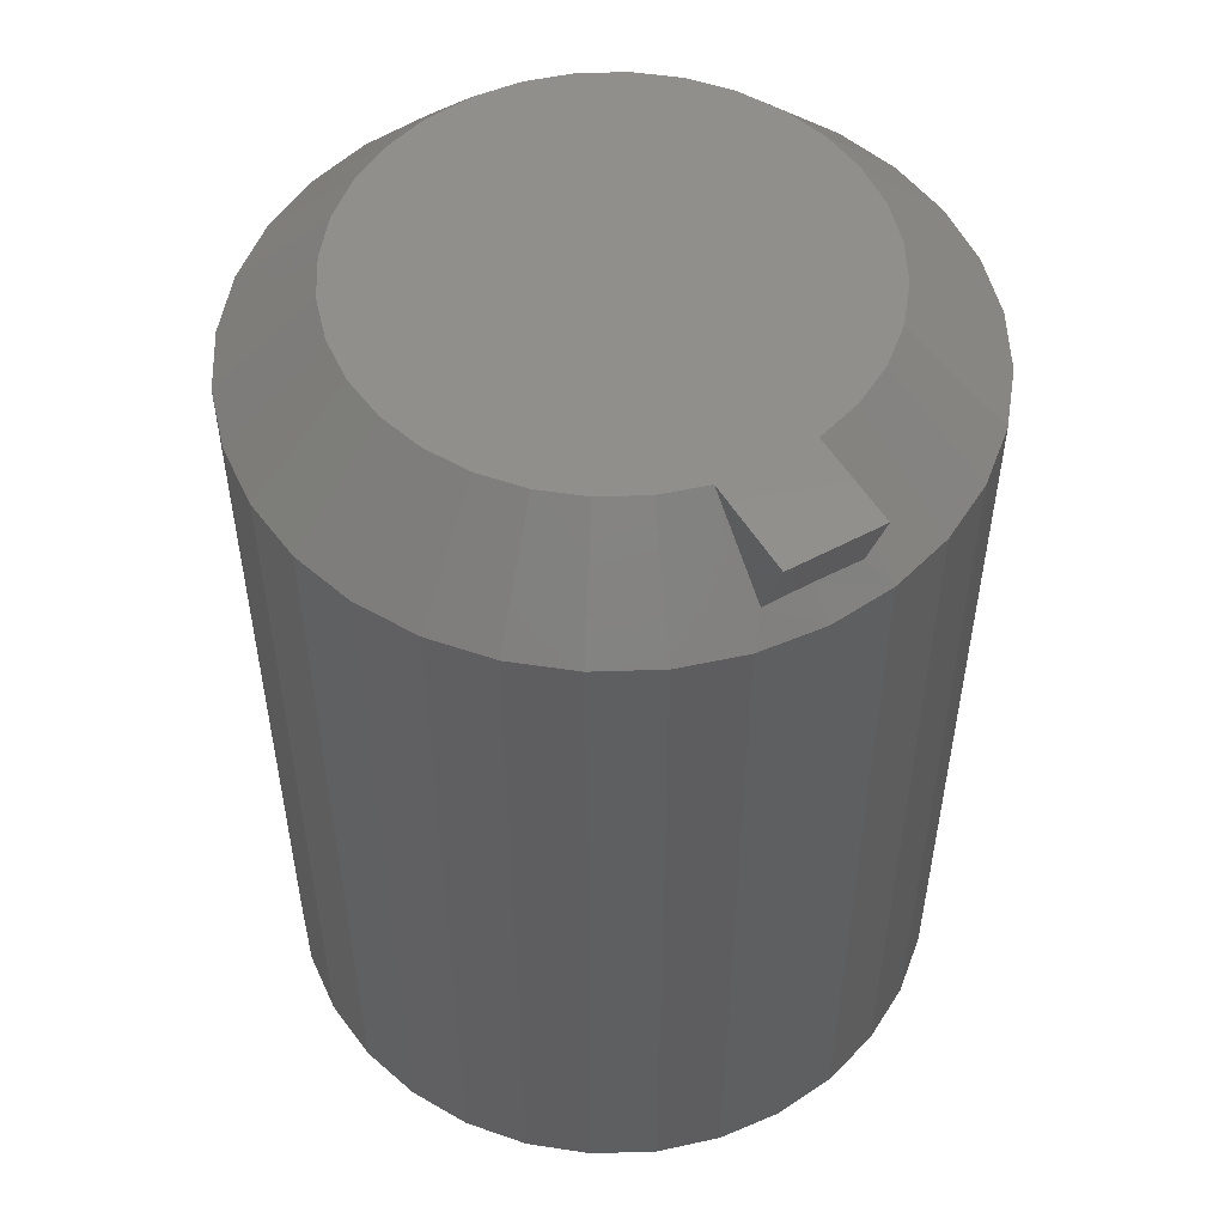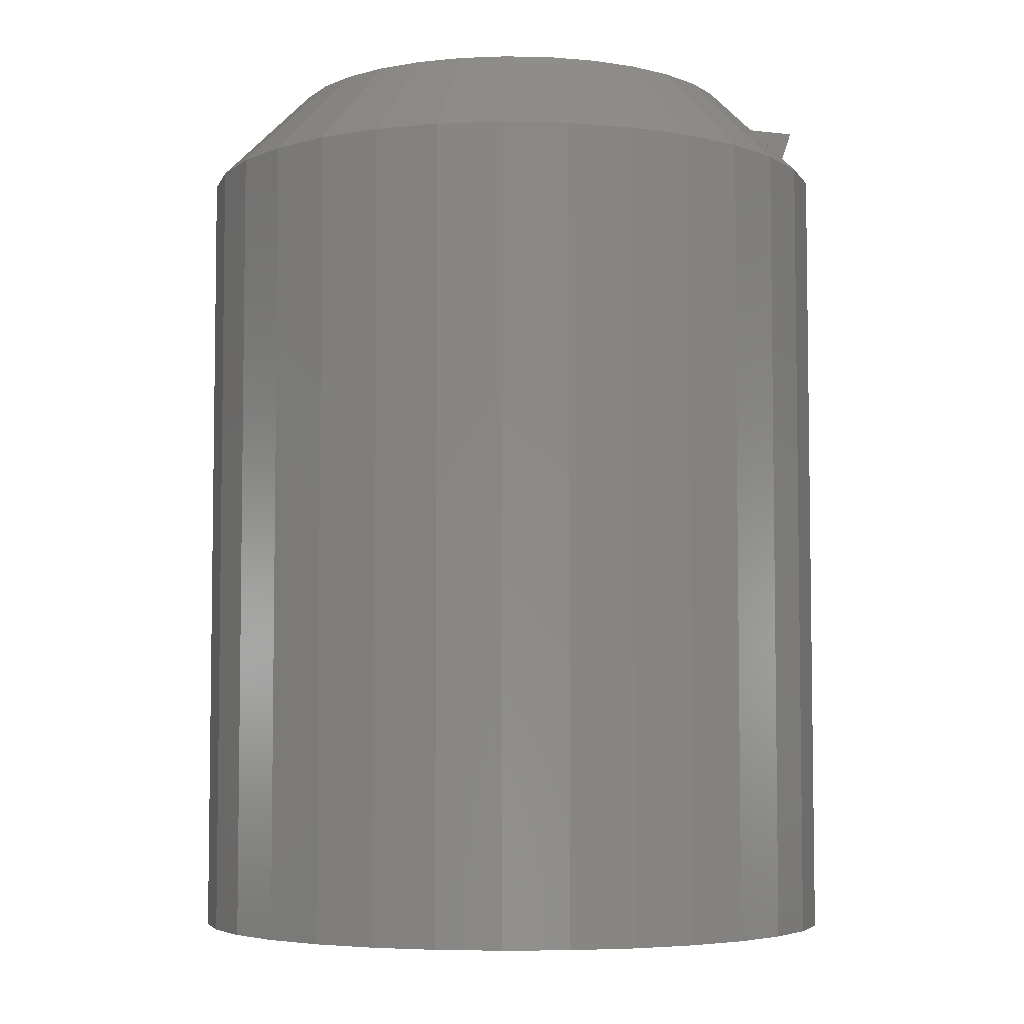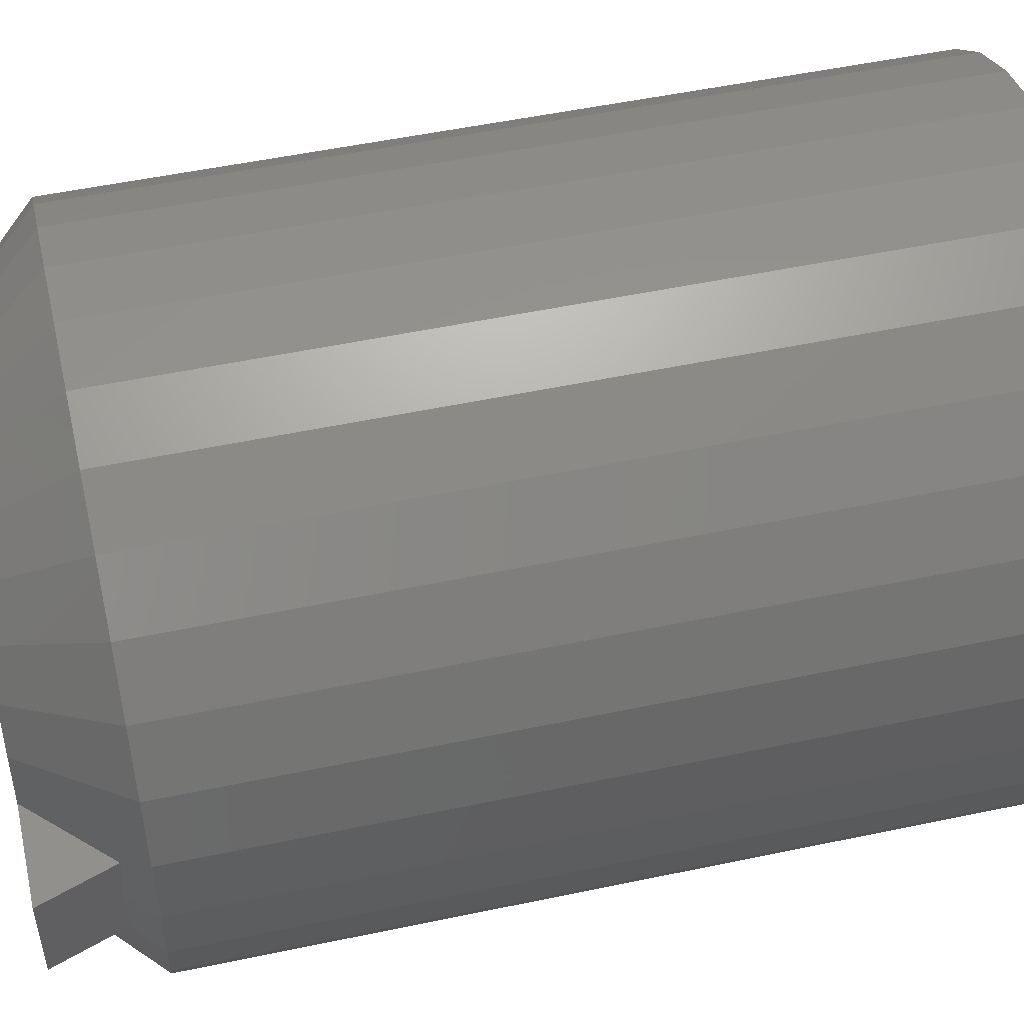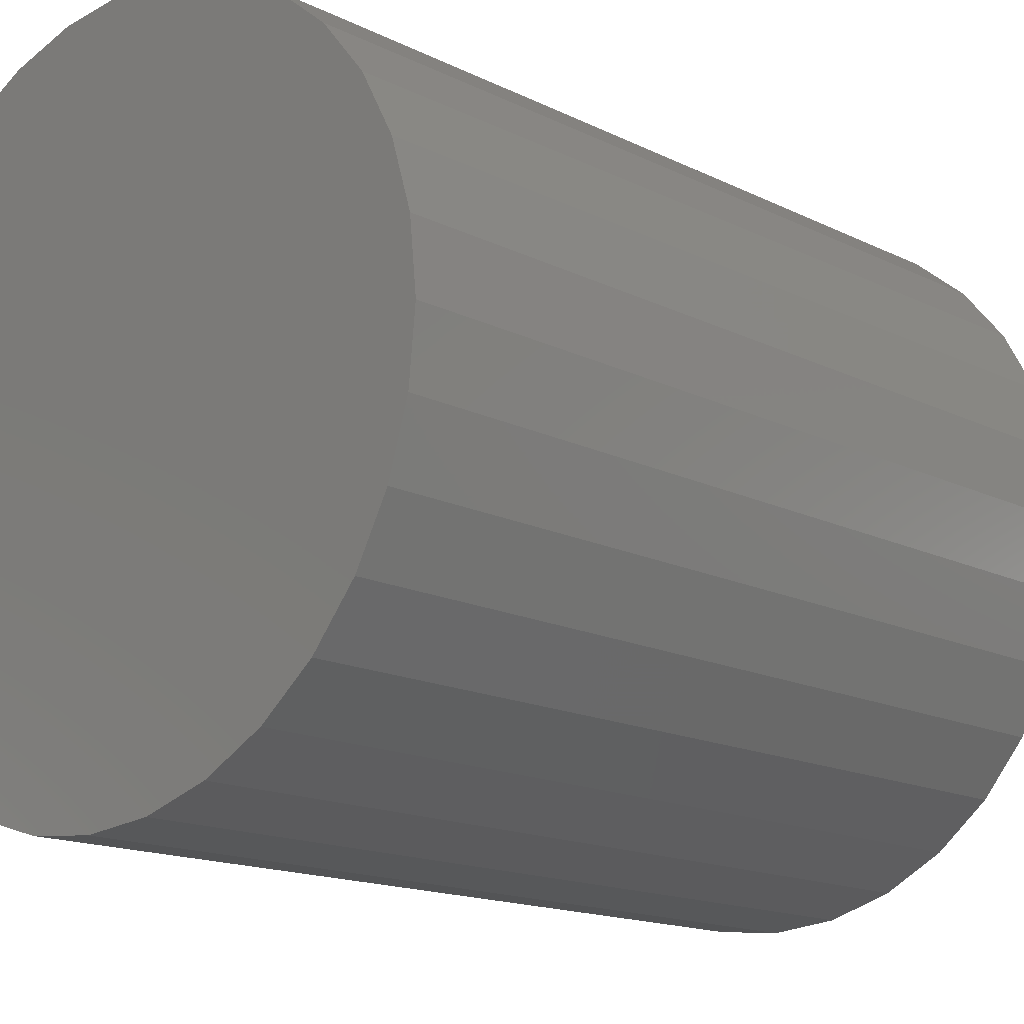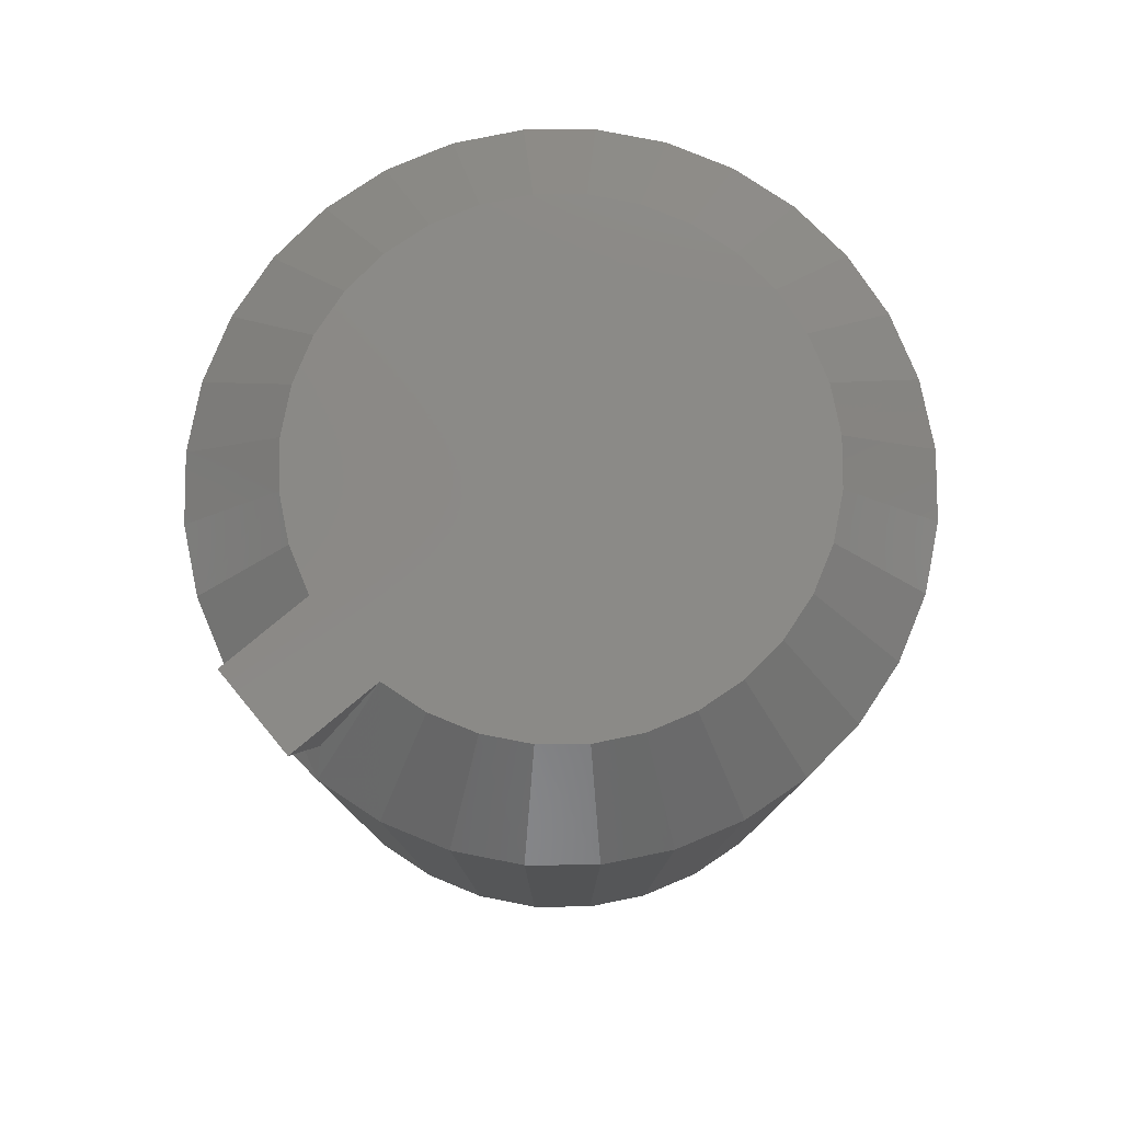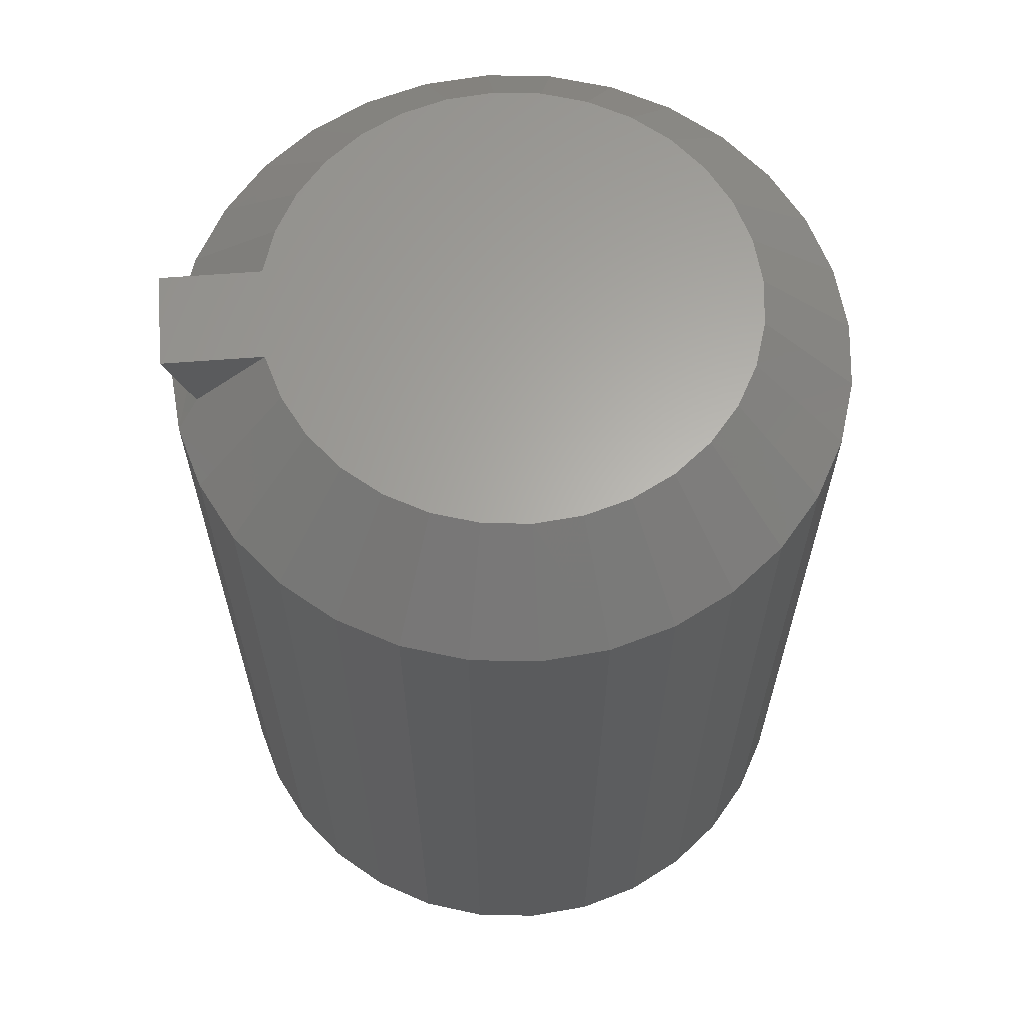
<metadata>
{"format":"stl","ext":"stl","renderer":"f3d","projection":"perspective","resolution":1024,"background":"white","views":[{"elev":52.4,"azim":59.9,"up":"+Z"},{"elev":-5.2,"azim":-20.9,"up":"+Z"},{"elev":51.6,"azim":77.1,"up":"+Y"},{"elev":-15.1,"azim":-136.9,"up":"+Y"},{"elev":79.5,"azim":140.4,"up":"+Z"},{"elev":63.4,"azim":175.6,"up":"+Z"}]}
</metadata>
<code>
# stl→obj: 100 verts, 196 faces
v -0.03597 0.1943 0.75
v 0.0413 0.1944 0.75
v 0.002662 0.1982 0.75
v -0.07312 0.183 0.75
v 0.07847 -0.1832 0.75
v -0.03597 -0.1943 0.75
v 0.0413 -0.1944 0.75
v 0.002662 -0.1982 0.75
v 0.1972 0.03906 0.75
v 0.1858 0.07619 0.75
v -0.1802 0.07579 0.75
v -0.1915 0.03864 0.75
v -0.1953 -1.609e-16 0.75
v 0.278 0.03906 0.75
v 0.278 -0.03906 0.75
v 0.1972 -0.03906 0.75
v -0.1915 -0.03864 0.75
v -0.162 0.11 0.75
v 0.1675 0.1104 0.75
v -0.1373 0.1401 0.75
v 0.1428 0.1404 0.75
v -0.1073 0.1647 0.75
v 0.1127 0.165 0.75
v 0.07847 0.1832 0.75
v 0.1858 -0.07619 0.75
v -0.1802 -0.07579 0.75
v 0.1675 -0.1104 0.75
v -0.162 -0.11 0.75
v 0.1428 -0.1404 0.75
v -0.1373 -0.1401 0.75
v 0.1127 -0.165 0.75
v -0.1073 -0.1647 0.75
v -0.07312 -0.183 0.75
v 0.257 0.03906 0.6911
v 0.2578 -4.351e-16 0.6933
v 0.257 -0.03906 0.6911
v 0.2792 -3.131e-16 0.6719
v 0.2739 -0.05391 0.6719
v -0.2269 -0.1535 0.6719
v -0.1925 -0.1954 0.6719
v -0.2524 -0.1057 0.6719
v -0.2681 -0.05391 0.6719
v -0.2734 3.384e-17 0.6719
v -0.05103 -0.271 0.6719
v 0.002878 -0.2763 0.6719
v -0.1029 -0.2553 0.6719
v -0.1506 -0.2297 0.6719
v 0.1564 -0.2297 0.6719
v 0.1983 -0.1954 0.6719
v 0.1086 -0.2553 0.6719
v 0.05678 -0.271 0.6719
v 0.2582 -0.1057 0.6719
v 0.2326 -0.1535 0.6719
v -0.2269 0.1535 0.6719
v -0.1925 0.1954 0.6719
v -0.1506 0.2297 0.6719
v -0.2524 0.1057 0.6719
v -0.2681 0.05391 0.6719
v 0.2739 0.05391 0.6719
v 0.1983 0.1954 0.6719
v 0.1564 0.2297 0.6719
v 0.2326 0.1535 0.6719
v 0.2582 0.1057 0.6719
v 0.002878 0.2763 0.6719
v -0.05103 0.271 0.6719
v 0.05678 0.271 0.6719
v 0.1086 0.2553 0.6719
v -0.1029 0.2553 0.6719
v 0.2792 0 0
v 0.2739 -0.05391 0
v 0.2582 -0.1057 0
v 0.2326 -0.1535 0
v 0.1983 -0.1954 0
v 0.1564 -0.2297 0
v 0.1086 -0.2553 0
v 0.05678 -0.271 0
v 0.002878 -0.2763 0
v -0.05103 -0.271 0
v -0.1029 -0.2553 0
v -0.1506 -0.2297 0
v -0.1925 -0.1954 0
v -0.2269 -0.1535 0
v -0.2524 -0.1057 0
v -0.2681 -0.05391 0
v -0.2734 3.384e-17 0
v -0.2681 0.05391 0
v -0.2524 0.1057 0
v -0.2269 0.1535 0
v -0.1925 0.1954 0
v -0.1506 0.2297 0
v -0.1029 0.2553 0
v -0.05103 0.271 0
v 0.002878 0.2763 0
v 0.05678 0.271 0
v 0.1086 0.2553 0
v 0.1564 0.2297 0
v 0.1983 0.1954 0
v 0.2326 0.1535 0
v 0.2582 0.1057 0
v 0.2739 0.05391 0
f 1 2 3
f 2 1 4
f 5 6 7
f 7 6 8
f 9 10 11
f 9 11 12
f 9 12 13
f 9 13 14
f 15 14 16
f 16 14 13
f 16 13 17
f 11 10 18
f 18 10 19
f 18 19 20
f 20 19 21
f 20 21 22
f 22 21 23
f 22 23 4
f 4 23 24
f 4 24 2
f 16 17 25
f 25 17 26
f 25 26 27
f 27 26 28
f 27 28 29
f 29 28 30
f 29 30 31
f 31 30 32
f 31 32 5
f 5 32 33
f 5 33 6
f 34 14 35
f 35 14 15
f 35 15 36
f 9 14 34
f 36 15 16
f 35 36 37
f 36 38 37
f 26 39 28
f 28 39 40
f 28 40 30
f 39 26 41
f 41 26 17
f 41 17 42
f 42 17 13
f 42 13 43
f 33 44 6
f 6 44 45
f 6 45 8
f 44 33 46
f 46 33 32
f 46 32 47
f 47 32 30
f 47 30 40
f 5 48 31
f 31 48 49
f 31 49 29
f 48 5 50
f 50 5 7
f 50 7 51
f 51 7 8
f 51 8 45
f 36 16 38
f 38 16 25
f 38 25 52
f 52 25 27
f 52 27 53
f 53 27 29
f 53 29 49
f 54 20 55
f 55 20 22
f 55 22 56
f 20 54 18
f 18 54 57
f 18 57 11
f 11 57 58
f 11 58 12
f 12 58 43
f 12 43 13
f 9 34 59
f 59 34 35
f 59 35 37
f 19 60 21
f 21 60 61
f 21 61 23
f 60 19 62
f 62 19 10
f 62 10 63
f 63 10 9
f 63 9 59
f 2 64 3
f 3 64 65
f 3 65 1
f 64 2 66
f 66 2 24
f 66 24 67
f 67 24 23
f 67 23 61
f 22 4 56
f 56 4 68
f 4 1 68
f 68 1 65
f 69 37 70
f 70 37 38
f 70 38 71
f 71 38 52
f 71 52 72
f 72 52 53
f 72 53 73
f 73 53 49
f 73 49 74
f 74 49 48
f 74 48 75
f 75 48 50
f 75 50 76
f 76 50 51
f 76 51 77
f 77 51 45
f 77 45 78
f 78 45 44
f 78 44 79
f 79 44 46
f 79 46 80
f 80 46 47
f 80 47 81
f 81 47 40
f 81 40 82
f 82 40 39
f 82 39 83
f 83 39 41
f 83 41 84
f 84 41 42
f 84 42 85
f 85 42 43
f 85 43 86
f 86 43 58
f 86 58 87
f 87 58 57
f 87 57 88
f 88 57 54
f 88 54 89
f 89 54 55
f 89 55 90
f 90 55 56
f 90 56 91
f 91 56 68
f 91 68 92
f 92 68 65
f 92 65 93
f 93 65 64
f 93 64 94
f 94 64 66
f 94 66 95
f 95 66 67
f 95 67 96
f 96 67 61
f 96 61 97
f 97 61 60
f 97 60 98
f 98 60 62
f 98 62 99
f 99 62 63
f 99 63 100
f 100 63 59
f 100 59 69
f 69 59 37
f 93 94 92
f 77 78 76
f 76 78 79
f 76 79 75
f 75 79 80
f 75 80 74
f 74 80 81
f 74 81 73
f 73 81 82
f 73 82 72
f 72 82 83
f 72 83 71
f 71 83 84
f 71 84 70
f 70 84 85
f 70 85 69
f 69 85 86
f 69 86 100
f 100 86 87
f 100 87 99
f 99 87 88
f 99 88 98
f 98 88 89
f 98 89 97
f 97 89 90
f 97 90 96
f 96 90 91
f 96 91 95
f 95 91 92
f 95 92 94

</code>
